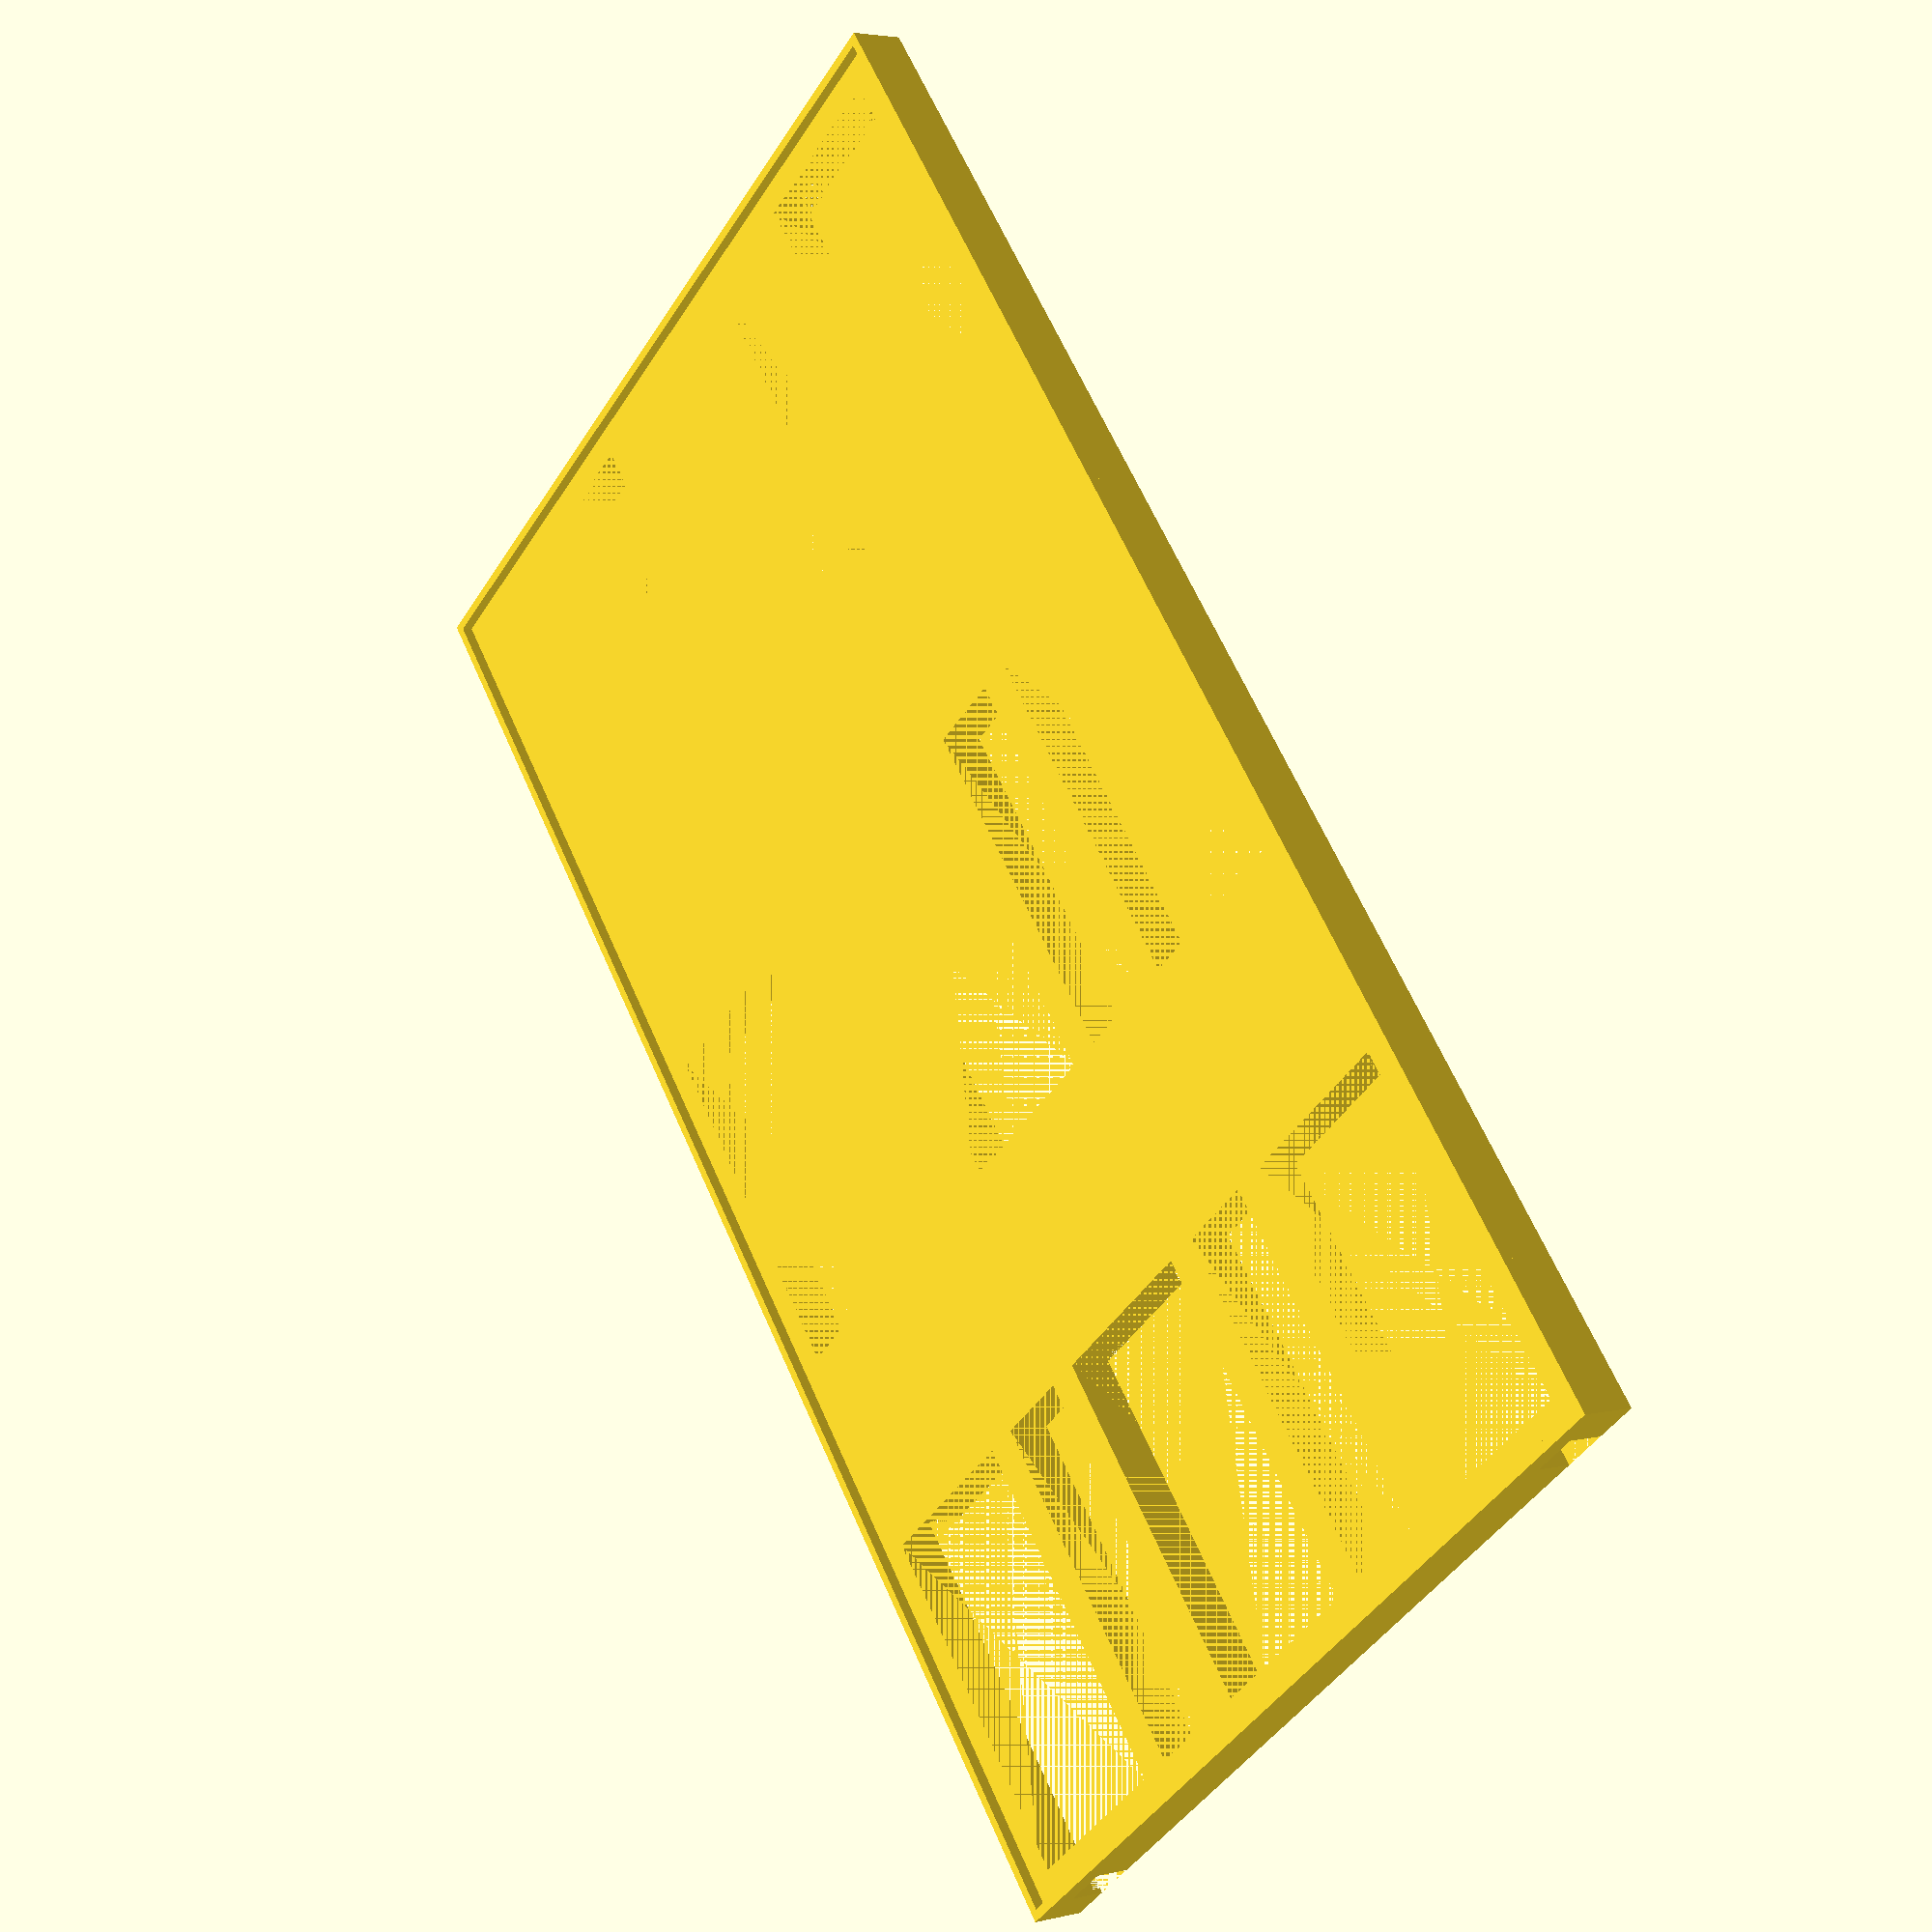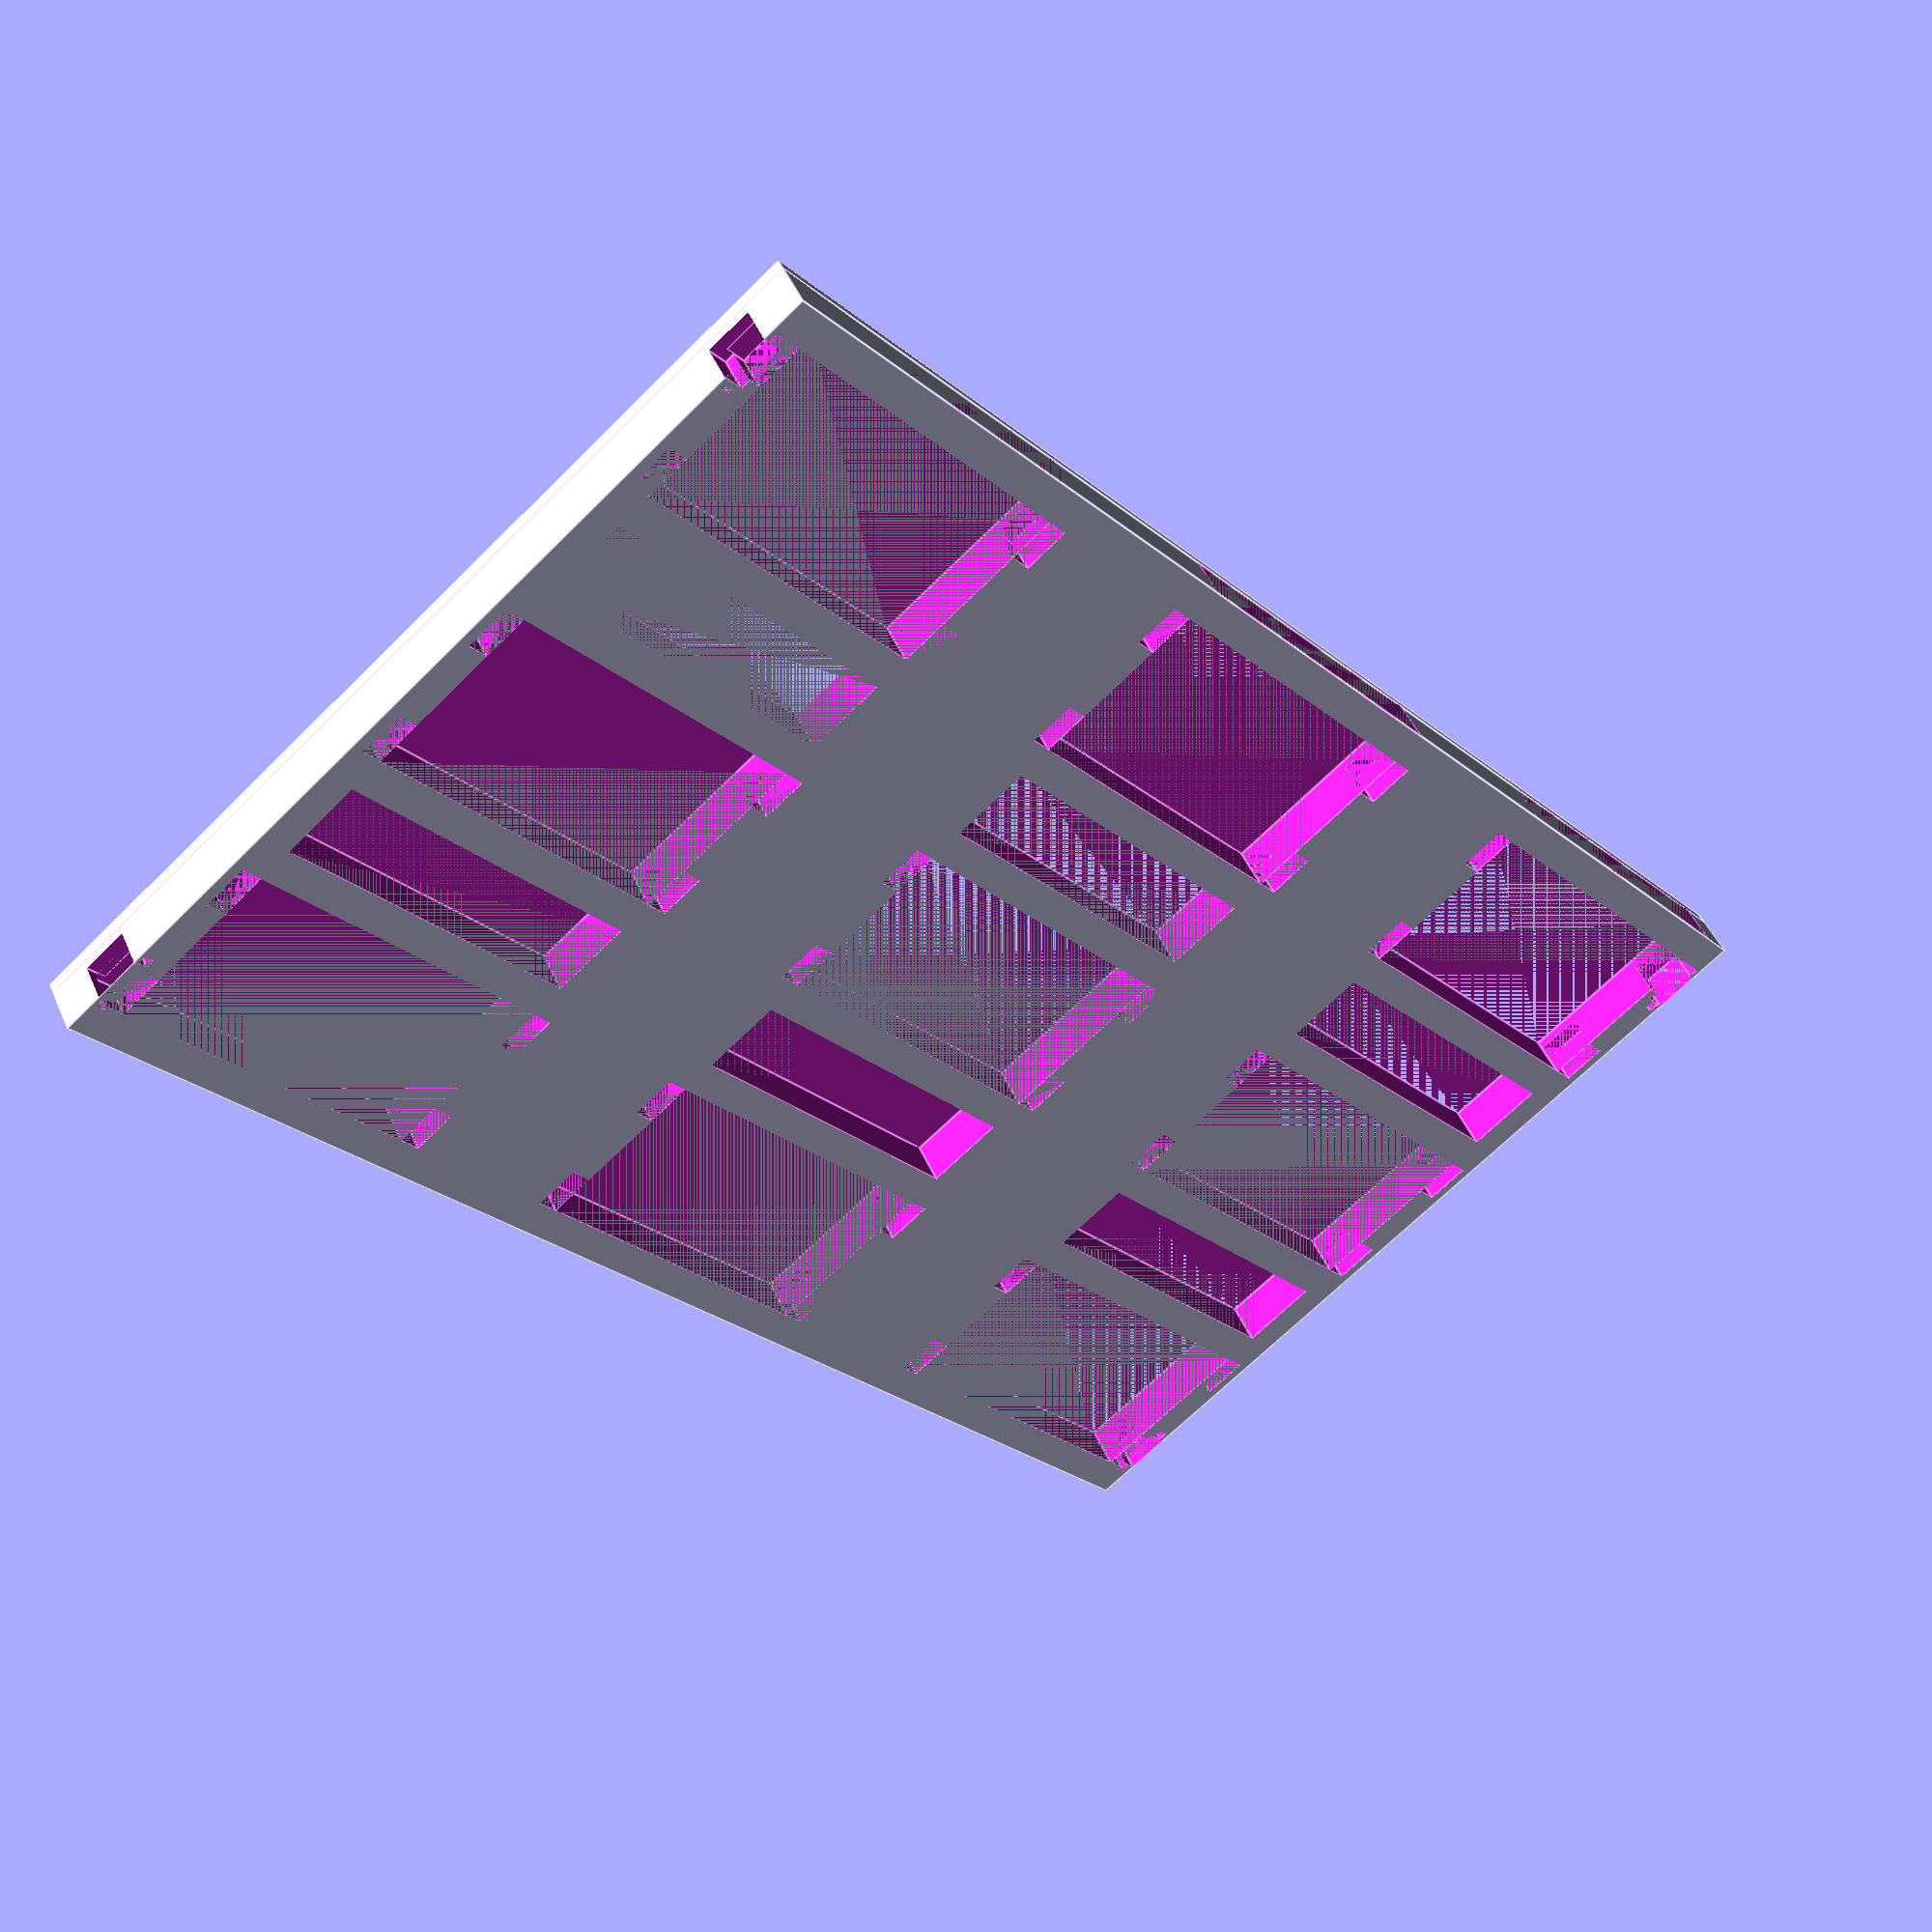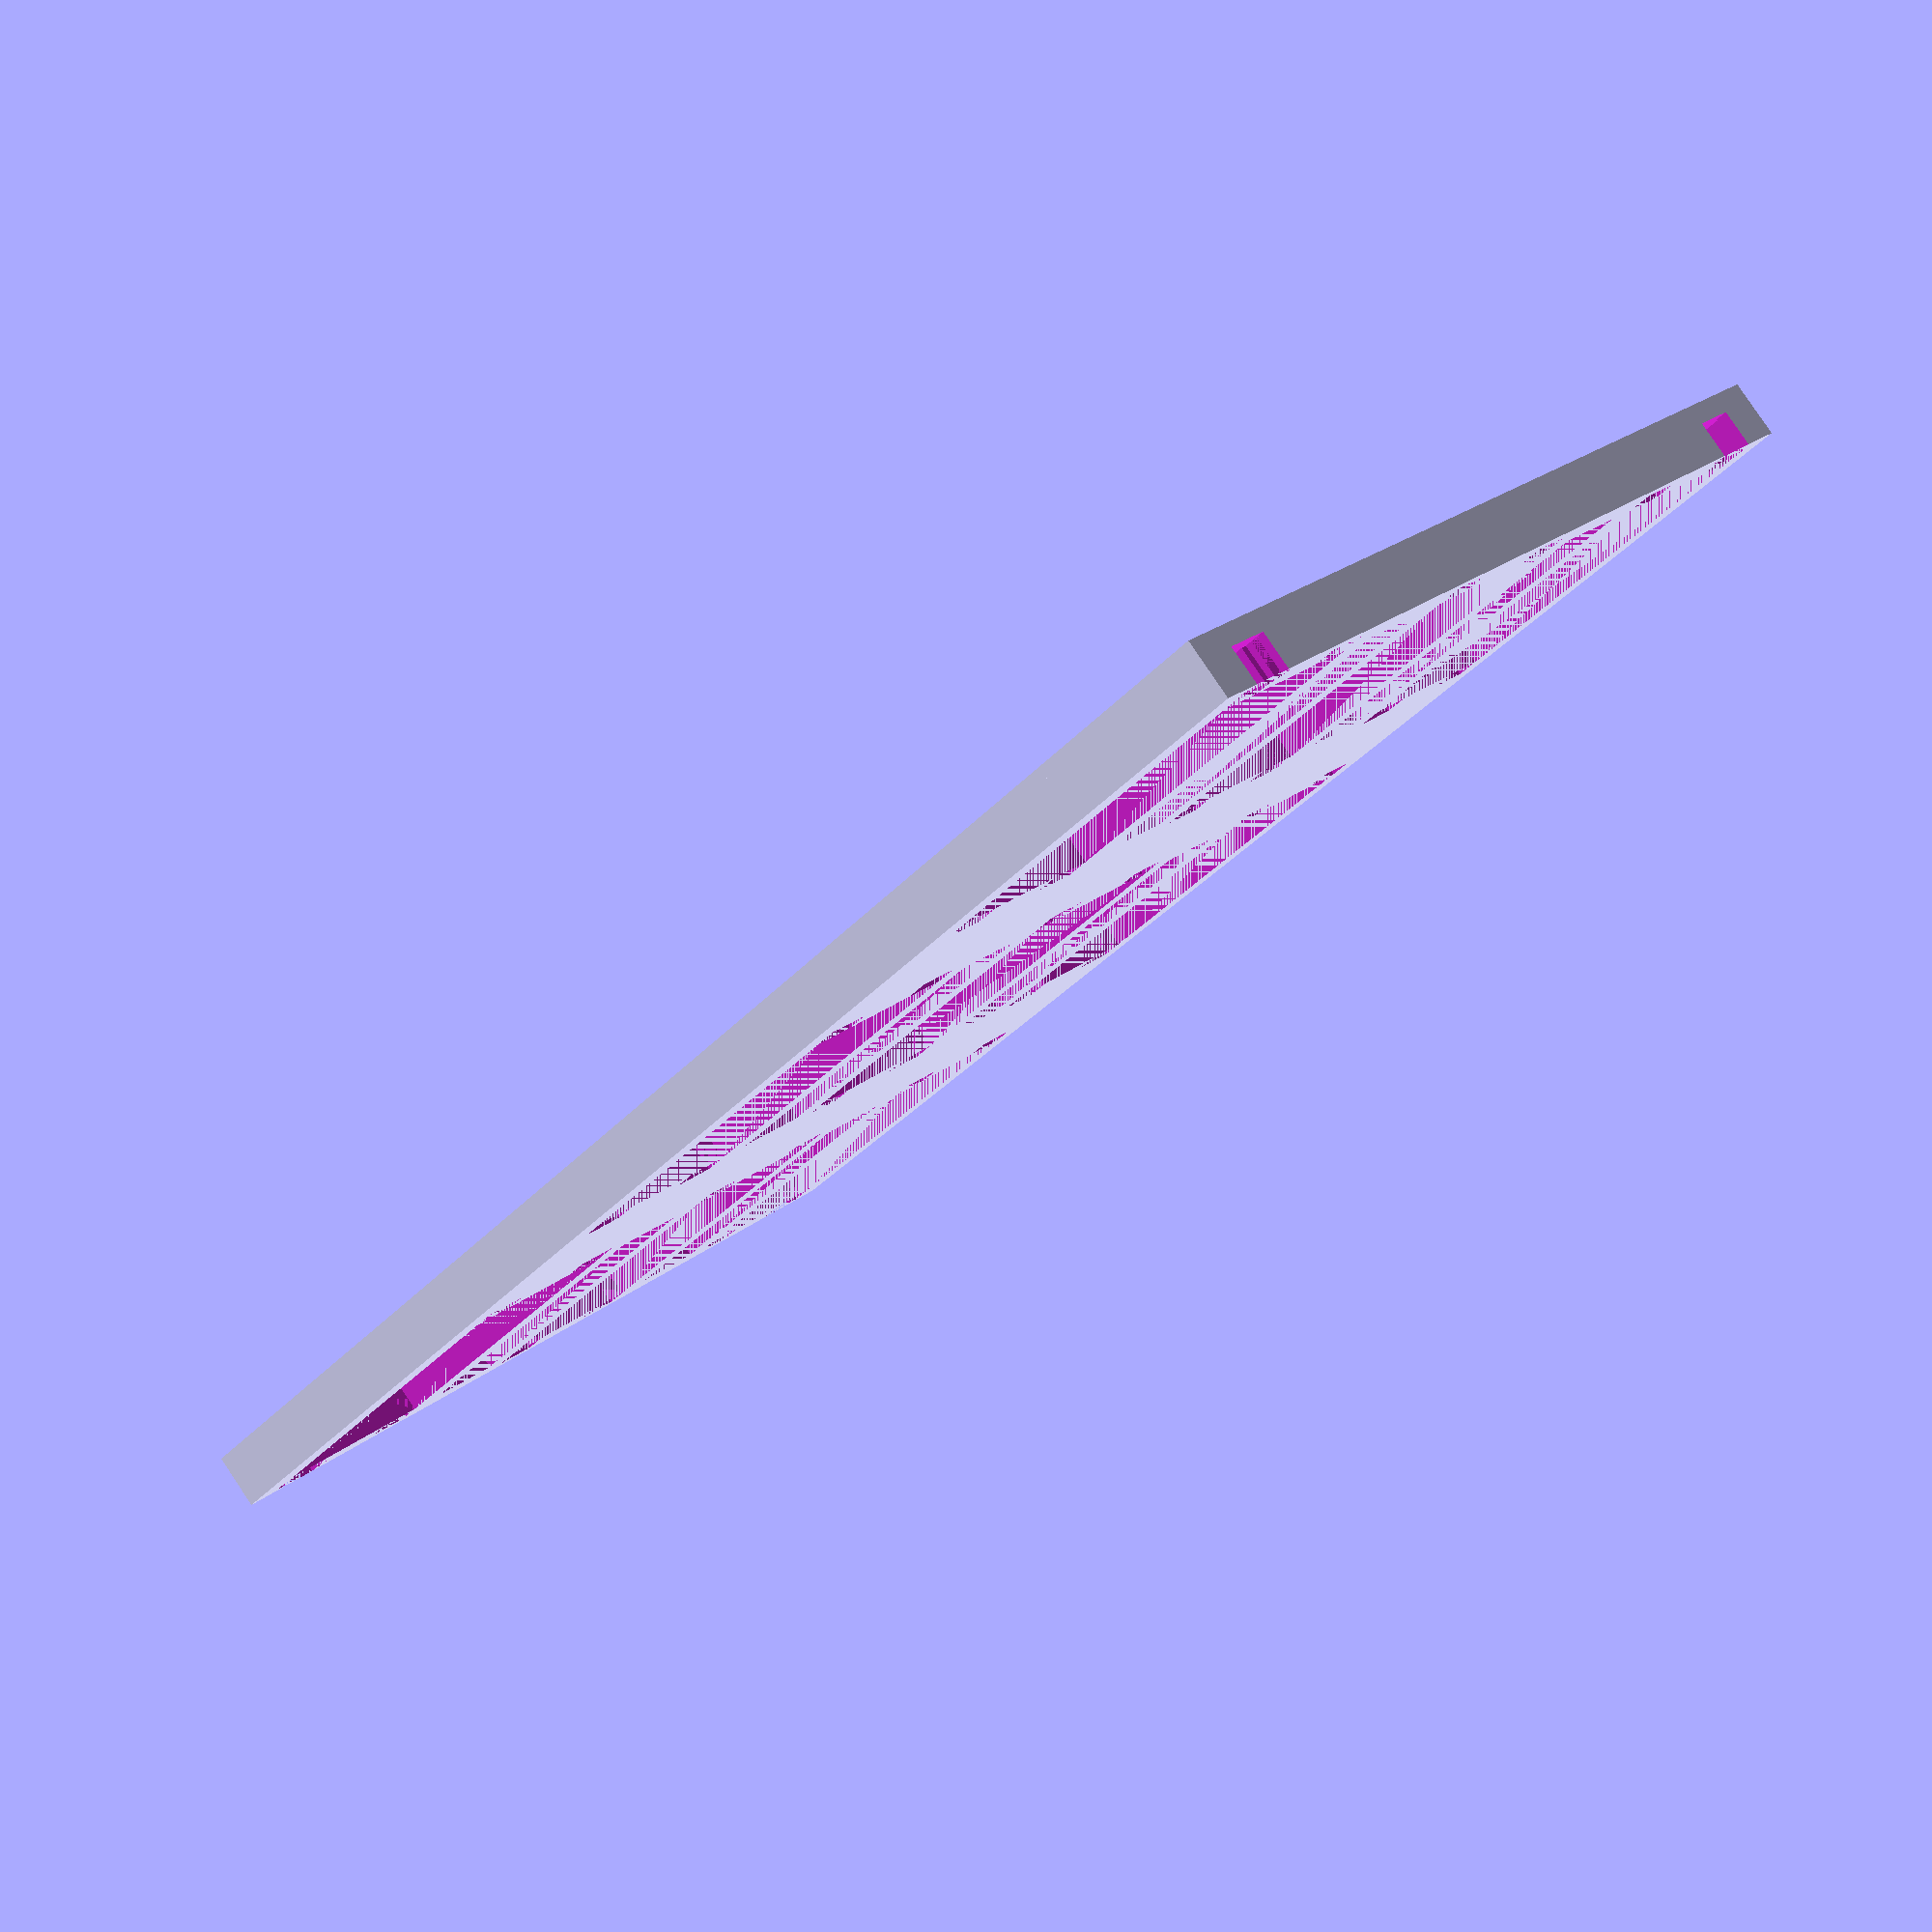
<openscad>
// Width of the image format
image_width = 350;
// Height of the image format
image_length = 200;
// Tolerance of the image (normally the print is a few mm bigger)
image_tolerance = 2;
// Printing Tolerance (use 0.1 to 0.2mm)
tolerance = 0.2;
// Height of the Frame (10, 20, 40, 80, etc.)
height=10;
// Height of the small image border on top of the base plate, to get a glas front between image and cover
image_border_height = 2.5;

// add 0 to some values, to hide it in the customizer UI
image_border_width = 2+0;
width=image_width+image_border_width*2+image_tolerance; // 106, 156
length=image_length+image_border_width*2+image_tolerance; // 156, 206,330
toleranced_width = width - tolerance*2;
toleranced_length = length - tolerance*2;
base_height = 8+tolerance;
y_spacing = 8+0;
x_spacing = 8+0;

// FrexyBackInsert
insert_width = 40+0;
insert_length = 80+0;
side_cube_width = 10+0;
side_cube_length = 5+0;
insert_side_width = 10+0;
insert_side_length = 5+0;
insert_side_offset = 10+0;
side_cube_insert_side_width = 2+0;
side_cube_insert_side_length = 2+0;
toleranced_insert_width = insert_width + tolerance * 2;
toleranced_insert_length = insert_length + tolerance * 2;
toleranced_side_cube_width = side_cube_width + tolerance * 2;
toleranced_side_cube_length = side_cube_length + tolerance;
toleranced_insert_side_width = insert_side_width + tolerance*2;
toleranced_insert_side_length = insert_side_length + tolerance*2;
toleranced_side_cube_insert_side_width = side_cube_insert_side_width + tolerance;
toleranced_side_cube_insert_side_length = side_cube_insert_side_length + tolerance*2;

module FrexyBackInsert(
insert_width = 40,
insert_length = 80,
side_cube_width = 10,
side_cube_length = 5,
height=10,
base_height = 8.2
) {
    union() {
        cube([insert_width, insert_length, height]);
        translate([insert_width - side_cube_width, -side_cube_length, 0])
            cube([side_cube_width, side_cube_length, base_height]);
        translate([0, -side_cube_length, 0])
            cube([side_cube_width, side_cube_length, base_height]);
        translate([insert_width - side_cube_width, insert_length, 0])
            cube([side_cube_width, side_cube_length, base_height]);
        translate([0, insert_length, 0])
            cube([side_cube_width, side_cube_length, base_height]);
    }
}

module FrexySideInsert(
width=10,
length=5,
height=8.2,
side_cube_width=2,
side_cube_length=2
) {
    translate([side_cube_width,0,0]) union() {
        cube([width,length,height]);
        translate([-side_cube_width,length/2-side_cube_length/2,0]) cube([side_cube_width,side_cube_length,height]);
        translate([width,length/2-side_cube_length/2,0]) cube([side_cube_width,side_cube_length,height]);
    }
}

x_mid = ((toleranced_width/2)+(toleranced_insert_length/2));
y_mid = ((toleranced_length/2)-(toleranced_insert_width/2));

real_y_amount = floor((toleranced_length-y_spacing)/(toleranced_insert_width+y_spacing));
real_x_amount = floor((toleranced_width-x_spacing)/(toleranced_insert_length+x_spacing));
// don't use real_y_amount, because we only want an uneven number, to have one insert always in the middle
y_amount = (real_y_amount % 2 == 0) ? real_y_amount - 1 : real_y_amount;
x_amount = (real_x_amount % 2 == 0) ? real_x_amount - 1 : real_x_amount;
echo("x amount", x_amount);
echo("y_amount", y_amount);

y_gap = (y_amount < 2) ? 0 :(toleranced_length-y_spacing*2-toleranced_insert_width*y_amount)/(y_amount-1);
x_gap = (x_amount < 2) ? 0 :(toleranced_width-x_spacing*2-toleranced_insert_length*x_amount)/(x_amount-1);
echo("x_gap", x_gap);
echo("y_gap", y_gap);
difference() {
    union() {
        // base element
        cube([toleranced_width,toleranced_length, height]);

        // image_border
        translate([0, 0, height]) cube([image_border_width,toleranced_length, image_border_height]);
        translate([toleranced_width-image_border_width, 0, height]) cube([image_border_width,toleranced_length, image_border_height]);
        translate([0, 0, height]) cube([toleranced_width, image_border_width, image_border_height]);
        translate([0, toleranced_length-image_border_width, height]) cube([toleranced_width, image_border_width, image_border_height]);
    }
    // inserts
    for (j = [0:1:x_amount-1]) {
        half_j = floor(j/2);
        for (i = [0:1:y_amount-1]) {
            half_i = floor(i/2);
            y_offset = (i == 0) ? y_mid : y_mid + ((i % 2 == 0) ? -(i-half_i):i-half_i)*(toleranced_insert_width + y_gap);
            x_offset = (j == 0) ? -x_mid : -x_mid + ((j % 2 == 0) ? -(j-half_j):j-half_j)*(toleranced_insert_length + x_gap);
            rotate([0,0,90]) translate([
                y_offset,
                x_offset,
                0
                ]) FrexyBackInsert(
            insert_width=toleranced_insert_width,
            insert_length=toleranced_insert_length,
            side_cube_width=toleranced_side_cube_width,
            side_cube_length=toleranced_side_cube_length,
            height=height,
            base_height=base_height
            );
        }
        // insert spacings
        y_insert_spacing = y_gap - y_spacing*2;
        if (y_insert_spacing > 5) {
            y_insert_spacing_mid = y_mid-y_spacing;
            for (i = [-1:1:y_amount-1-1]) {//y_amount-1-1
                x_offset = ((j == 0) ? x_mid : x_mid + ((j % 2 == 0) ? -(j-half_j):j-half_j)*(toleranced_insert_length + x_gap))-toleranced_insert_length;
                half_i = floor(i/2);
                min_plus_multiplicator = ((i == -1) ? 0 : (i % 2 == 0) ? -(i-half_i+1):i-half_i);
                current_offset = (toleranced_insert_width+y_spacing*2+y_insert_spacing) * ((i == 1) ? 1 : min_plus_multiplicator);
                echo(current_offset);
                current_y_insert_spacing_mid = y_insert_spacing_mid+current_offset;
                translate([x_offset,
                    current_y_insert_spacing_mid,
                    0])
                    rotate([0,0,-90])
                        cube([y_insert_spacing, toleranced_insert_length, height]);
            }
        }
    }


    // side inserts
    rotate([0,0,90]) translate([insert_side_offset-side_cube_insert_side_width,-insert_side_length,0]) FrexySideInsert(
    width=toleranced_insert_side_width, length=toleranced_insert_side_length, height=base_height,
    side_cube_width=toleranced_side_cube_insert_side_width,
    side_cube_length=toleranced_side_cube_insert_side_length);
    rotate([0,0,90]) translate([toleranced_length-insert_side_offset-insert_side_width-side_cube_insert_side_width,-insert_side_length,0]) FrexySideInsert(
    width=toleranced_insert_side_width, length=toleranced_insert_side_length, height=base_height,
    side_cube_width=toleranced_side_cube_insert_side_width,
    side_cube_length=toleranced_side_cube_insert_side_length);

    rotate([0,0,90]) translate([insert_side_offset-side_cube_insert_side_width,-toleranced_width,0]) FrexySideInsert(
    width=toleranced_insert_side_width, length=toleranced_insert_side_length, height=base_height,
    side_cube_width=toleranced_side_cube_insert_side_width,
    side_cube_length=toleranced_side_cube_insert_side_length);
    rotate([0,0,90]) translate([toleranced_length-insert_side_offset-insert_side_width-side_cube_insert_side_width,-toleranced_width,0]) FrexySideInsert(
    width=toleranced_insert_side_width, length=toleranced_insert_side_length, height=base_height,
    side_cube_width=toleranced_side_cube_insert_side_width,
    side_cube_length=toleranced_side_cube_insert_side_length);
}

</openscad>
<views>
elev=176.4 azim=51.2 roll=128.9 proj=p view=wireframe
elev=132.4 azim=309.9 roll=22.9 proj=p view=edges
elev=96.9 azim=225.4 roll=33.9 proj=p view=wireframe
</views>
